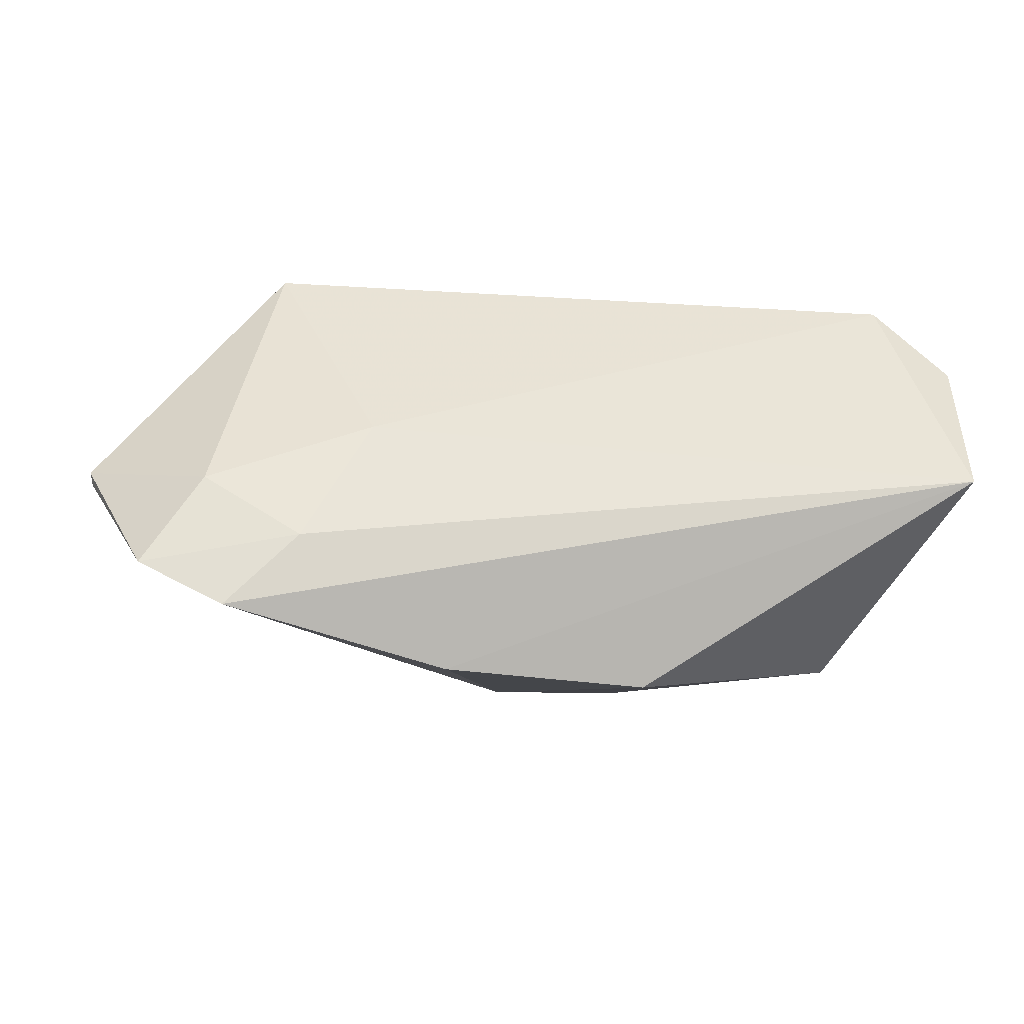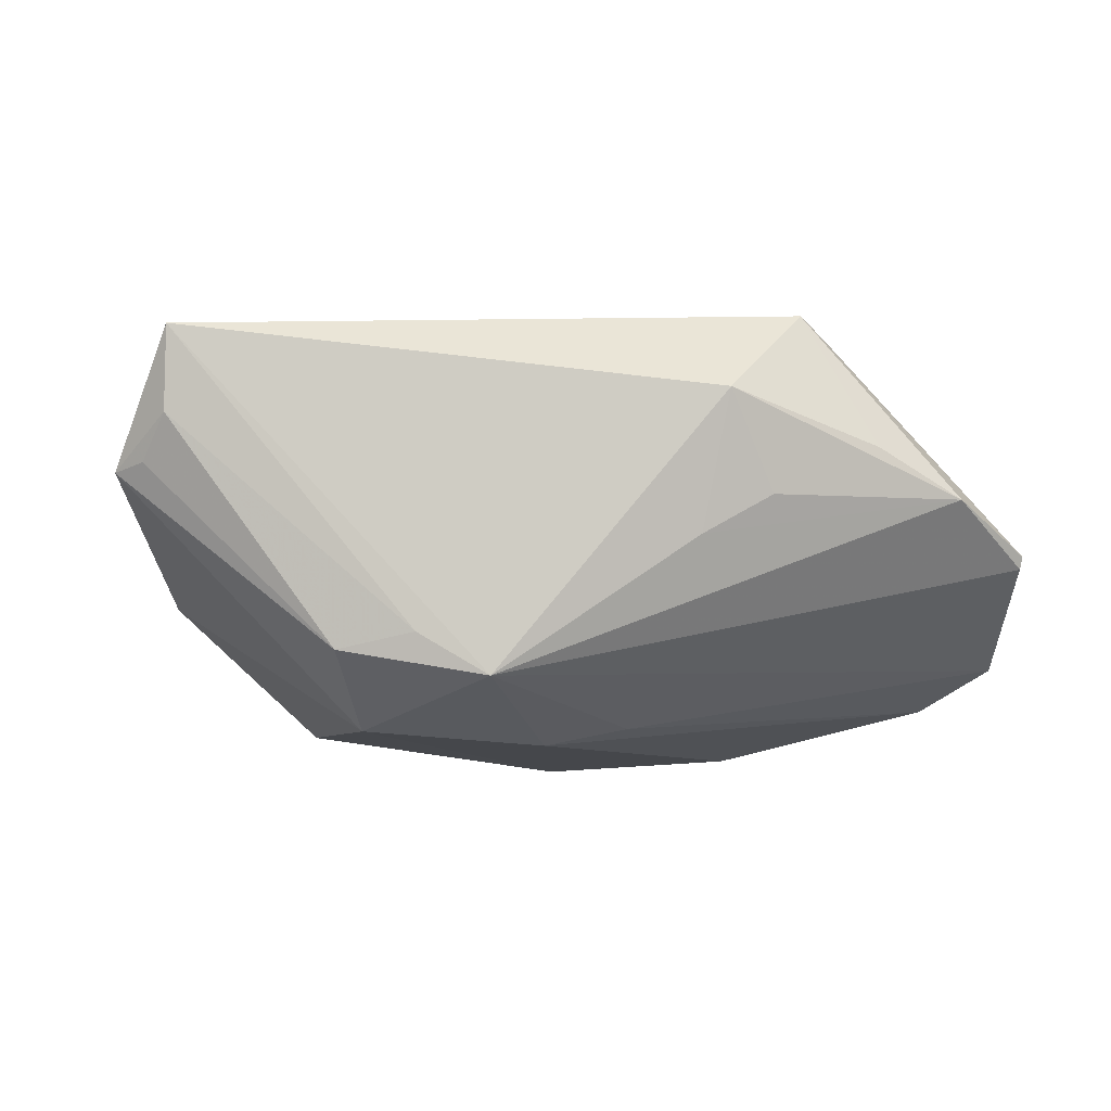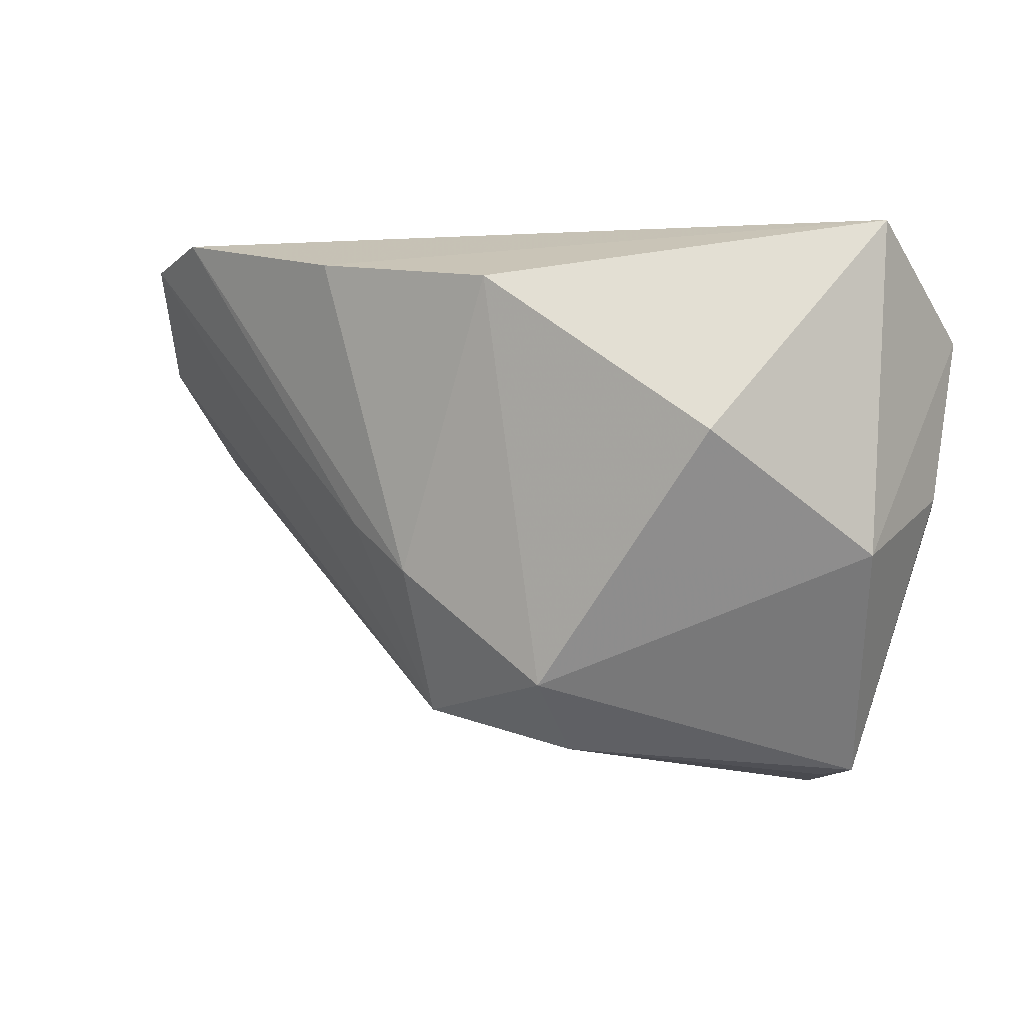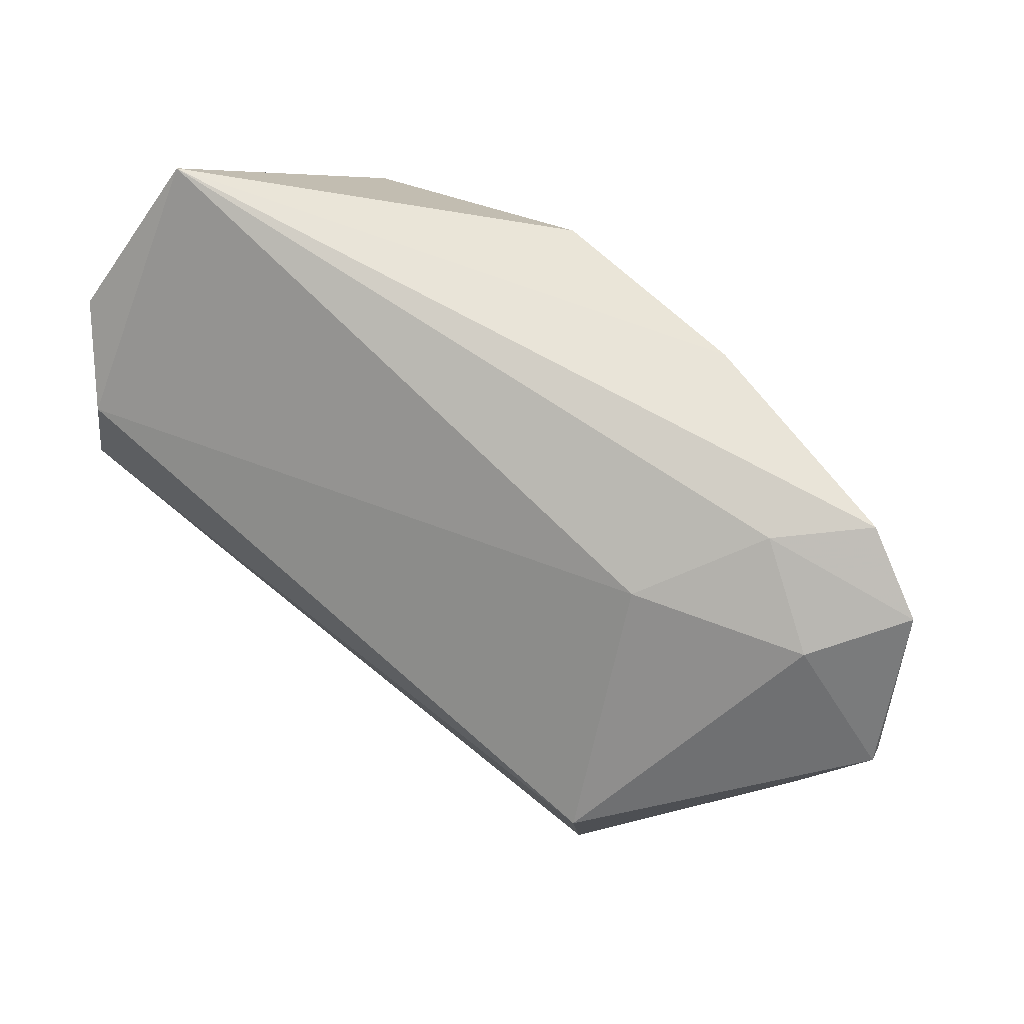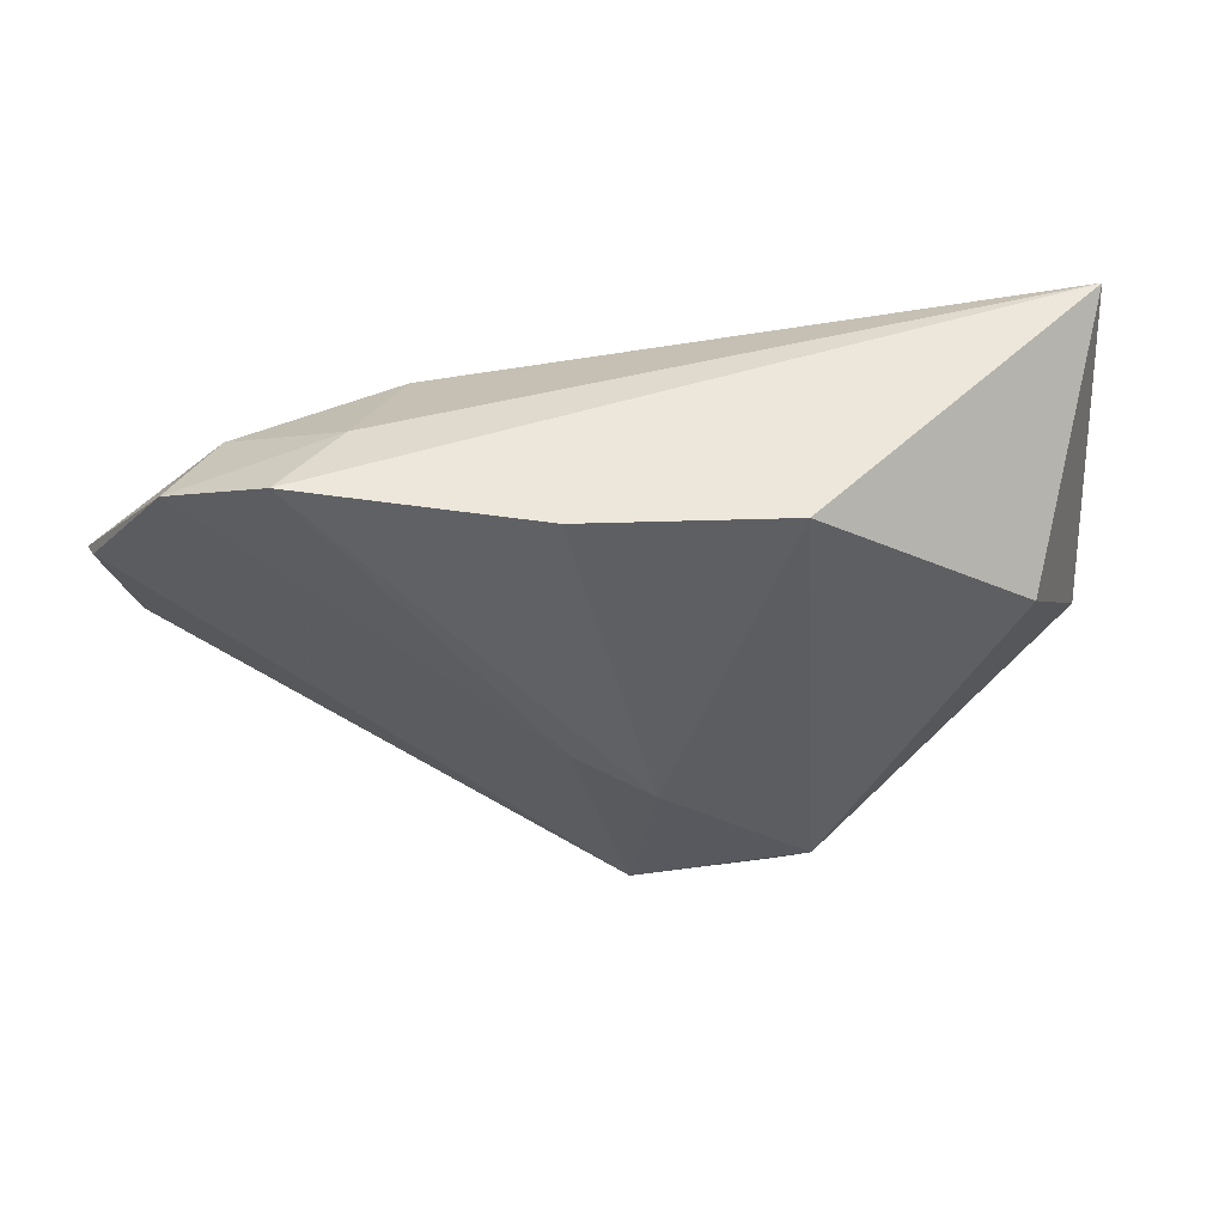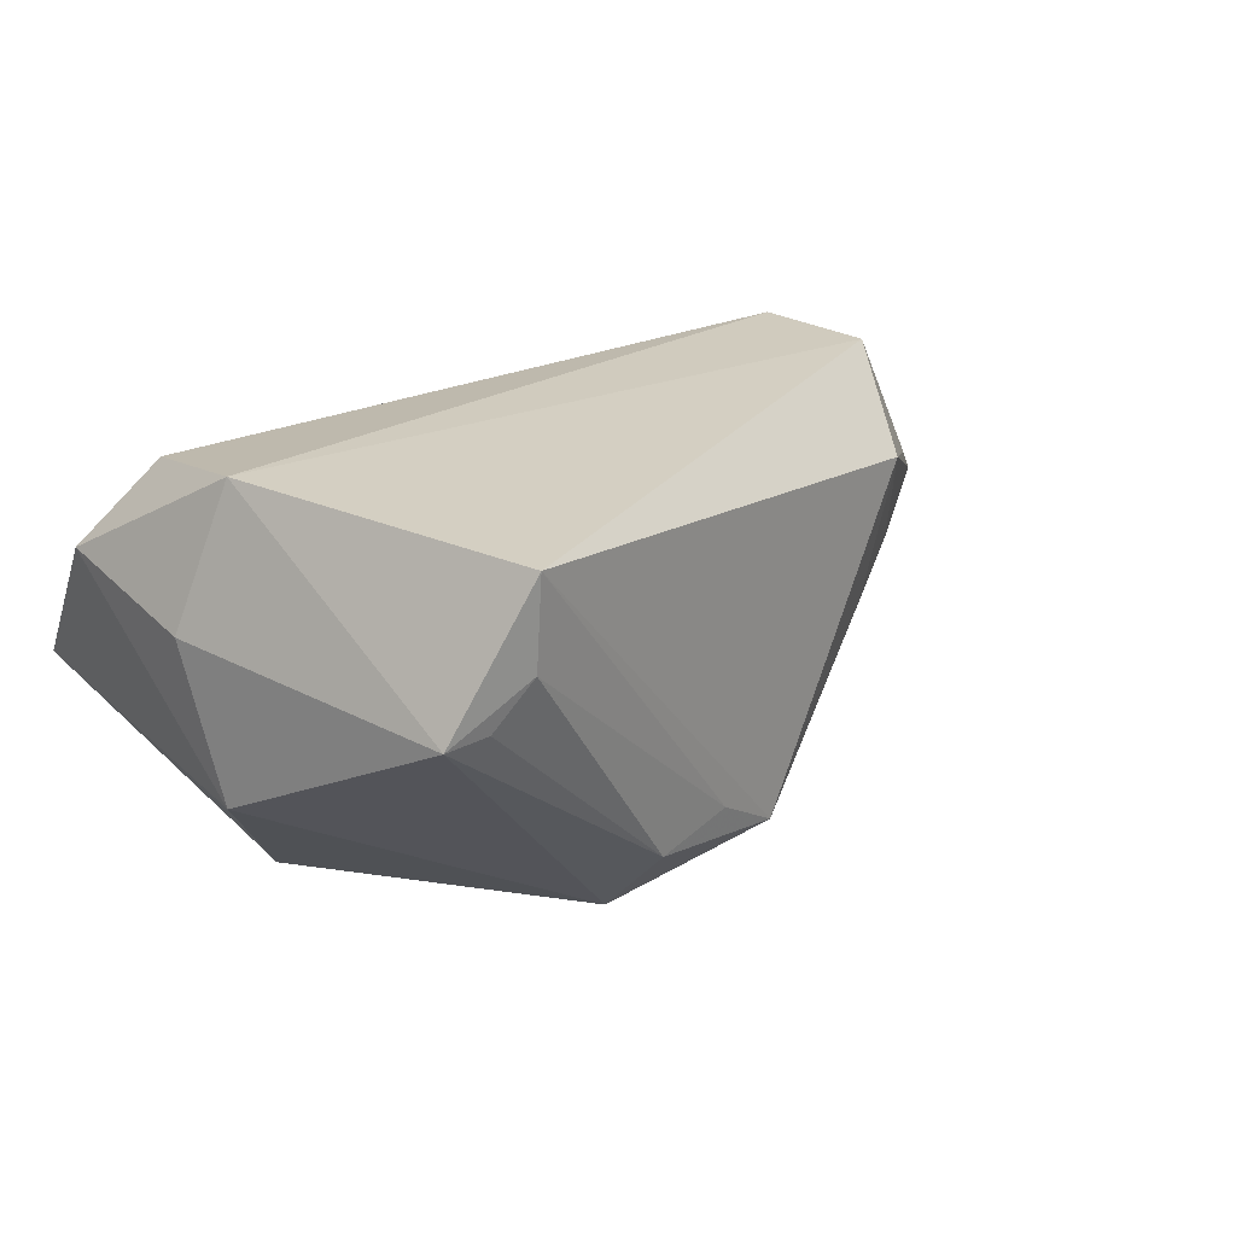
<metadata>
{"format":"obj","ext":"obj","renderer":"f3d","projection":"perspective","resolution":1024,"background":"white","views":[{"elev":-12.2,"azim":173.2,"up":"+Z"},{"elev":-5.0,"azim":22.5,"up":"+Z"},{"elev":1.6,"azim":-149.2,"up":"+Y"},{"elev":79.2,"azim":38.6,"up":"+Y"},{"elev":36.4,"azim":165.5,"up":"+Y"},{"elev":23.4,"azim":-37.1,"up":"+Z"}]}
</metadata>
<code>
v -0.05055 0.01847 0.01418
v -0.04793 -0.008804 -0.008216
v 0.05153 0.02851 -0.005482
v -0.02987 -0.04149 0.01459
v 0.03021 0.02834 0.001782
v 0.067 0.01588 -0.002481
v -0.04818 0.0333 -0.004469
v -0.005127 0.02626 -0.0313
v -0.04934 -0.002227 0.01011
v 0.05935 0.0304 -0.017
v -0.008736 -0.035 -0.01557
v -0.03411 0.006865 -0.0263
v 0.06662 0.01585 -0.004146
v -0.009712 -0.02557 -0.02562
v 0.009632 -0.01146 -0.02745
v -0.03419 -0.03952 0.008572
v 0.0206 0.02884 -0.02968
v 0.06192 0.002099 0.003958
v -0.04289 -0.004117 0.02744
v 0.04196 0.008604 0.02744
v -0.03906 -0.0384 0.00756
v -0.04162 0.01369 0.02435
v 0.01891 -0.0055 -0.02526
v 0.03405 -0.01908 -0.001255
v 0.001545 -0.0332 -0.01342
v 0.01053 -0.03061 -0.01889
v 0.03936 0.03289 -0.01352
v 0.0383 -0.02017 0.01677
v 0.042 -0.01474 0.003791
v 0.05325 -0.00569 0.01019
v -0.02946 -0.0419 0.02582
v 0.04875 0.0333 -0.02264
v 0.04353 -0.007456 0.02744
f 7 27 32
f 31 19 21
f 28 31 26
f 21 2 14
f 3 20 6
f 22 19 20
f 9 2 21
f 21 19 9
f 4 31 21
f 18 13 6
f 26 13 18
f 31 28 33
f 20 19 33
f 19 31 33
f 6 20 33
f 33 18 6
f 8 14 12
f 12 14 2
f 12 7 8
f 12 2 7
f 26 14 15
f 15 14 8
f 21 14 11
f 11 14 26
f 10 32 27
f 27 3 10
f 10 3 6
f 6 13 10
f 10 13 26
f 5 27 7
f 5 3 27
f 20 3 5
f 7 22 5
f 5 22 20
f 19 22 1
f 1 9 19
f 1 22 7
f 7 2 1
f 2 9 1
f 26 31 25
f 31 4 25
f 25 11 26
f 4 11 25
f 29 18 28
f 28 18 30
f 30 33 28
f 18 33 30
f 17 15 8
f 32 15 17
f 8 7 17
f 7 32 17
f 16 4 21
f 21 11 16
f 16 11 4
f 23 15 32
f 32 10 23
f 26 15 23
f 23 10 26
f 24 28 26
f 24 29 28
f 26 18 24
f 18 29 24

</code>
